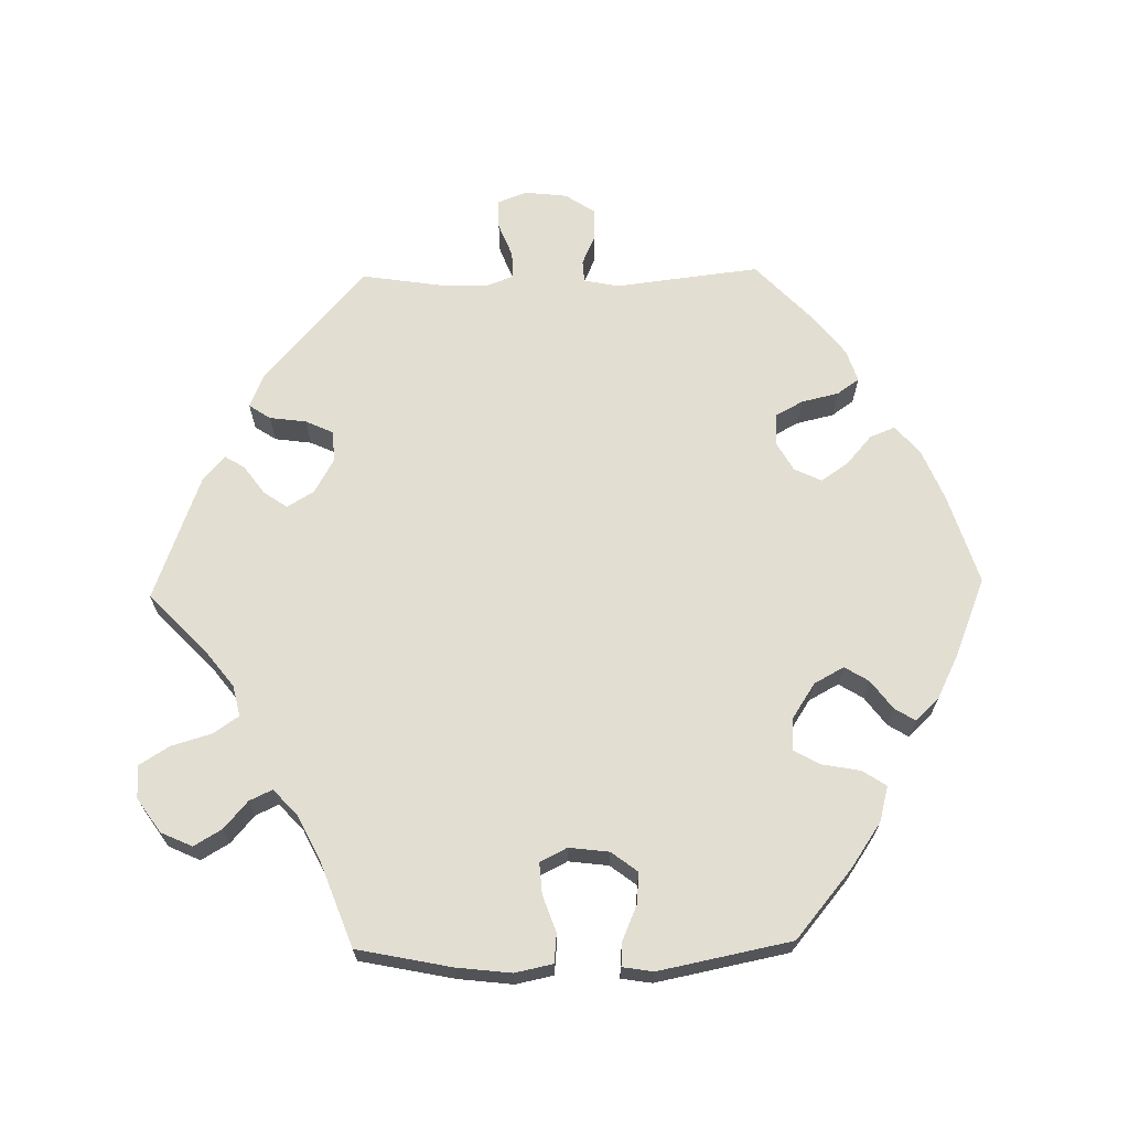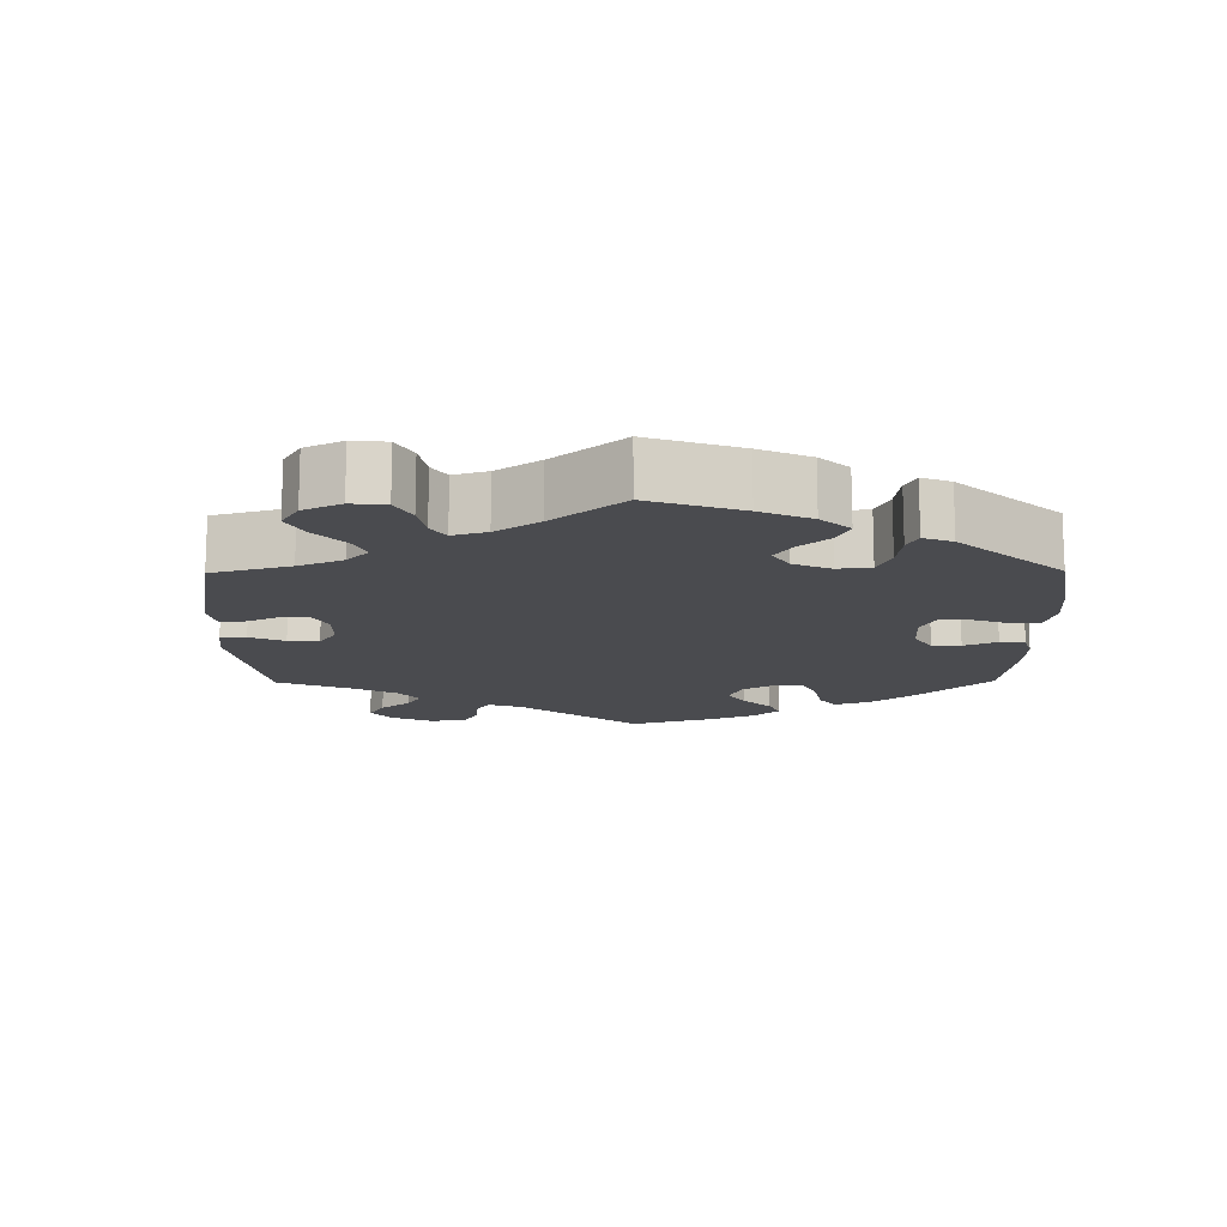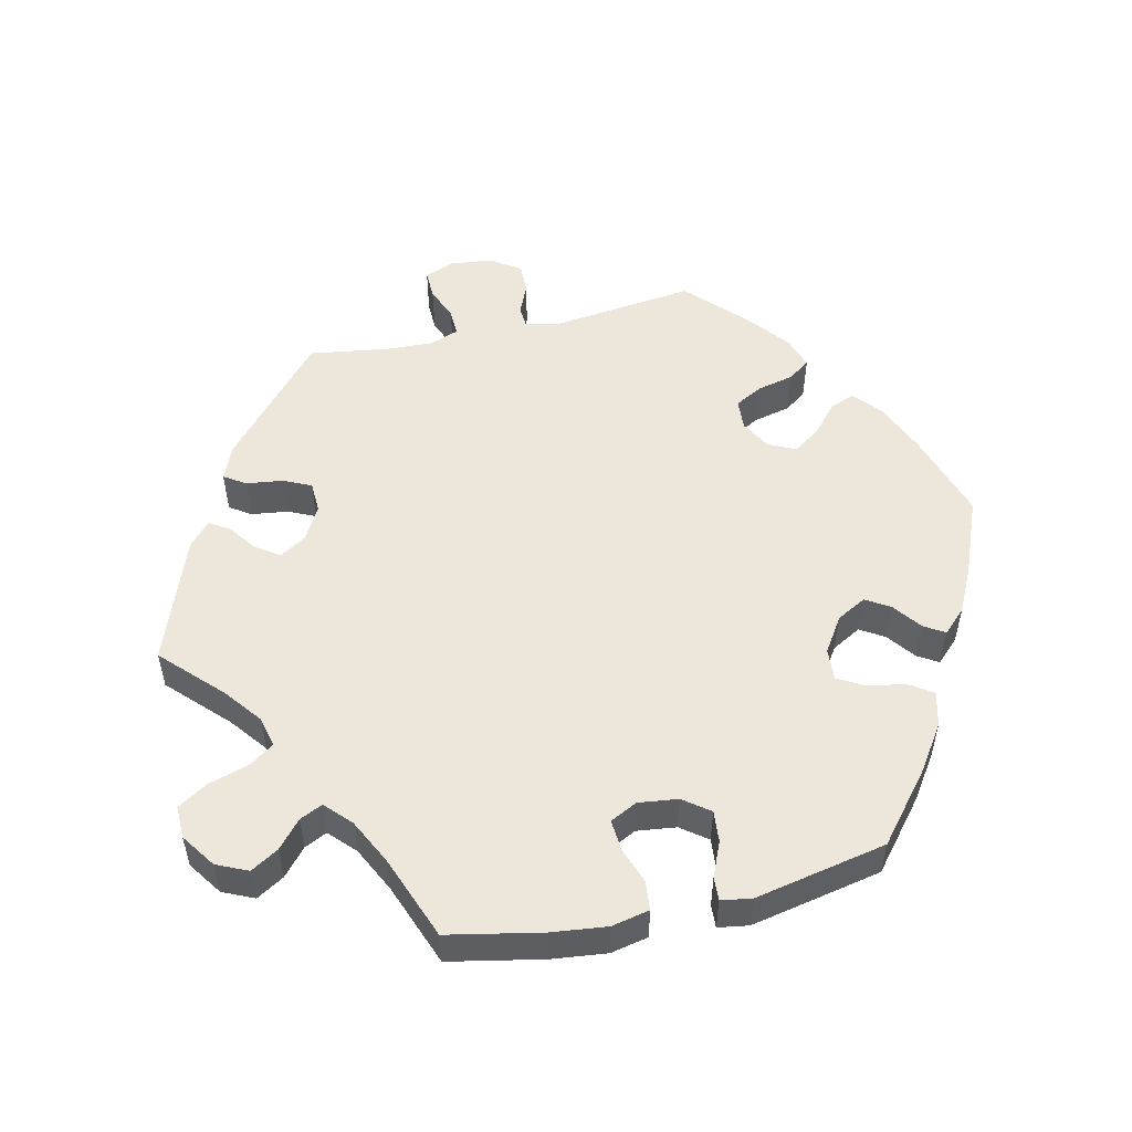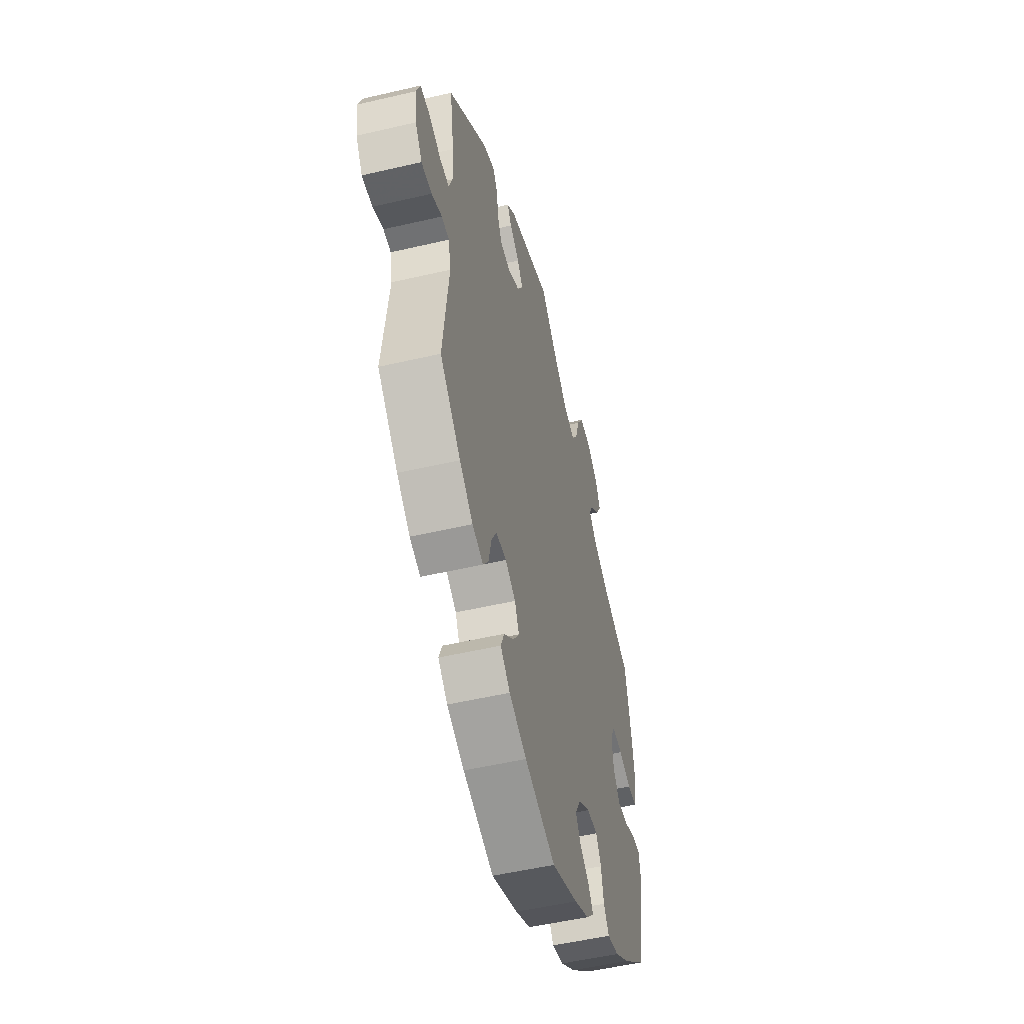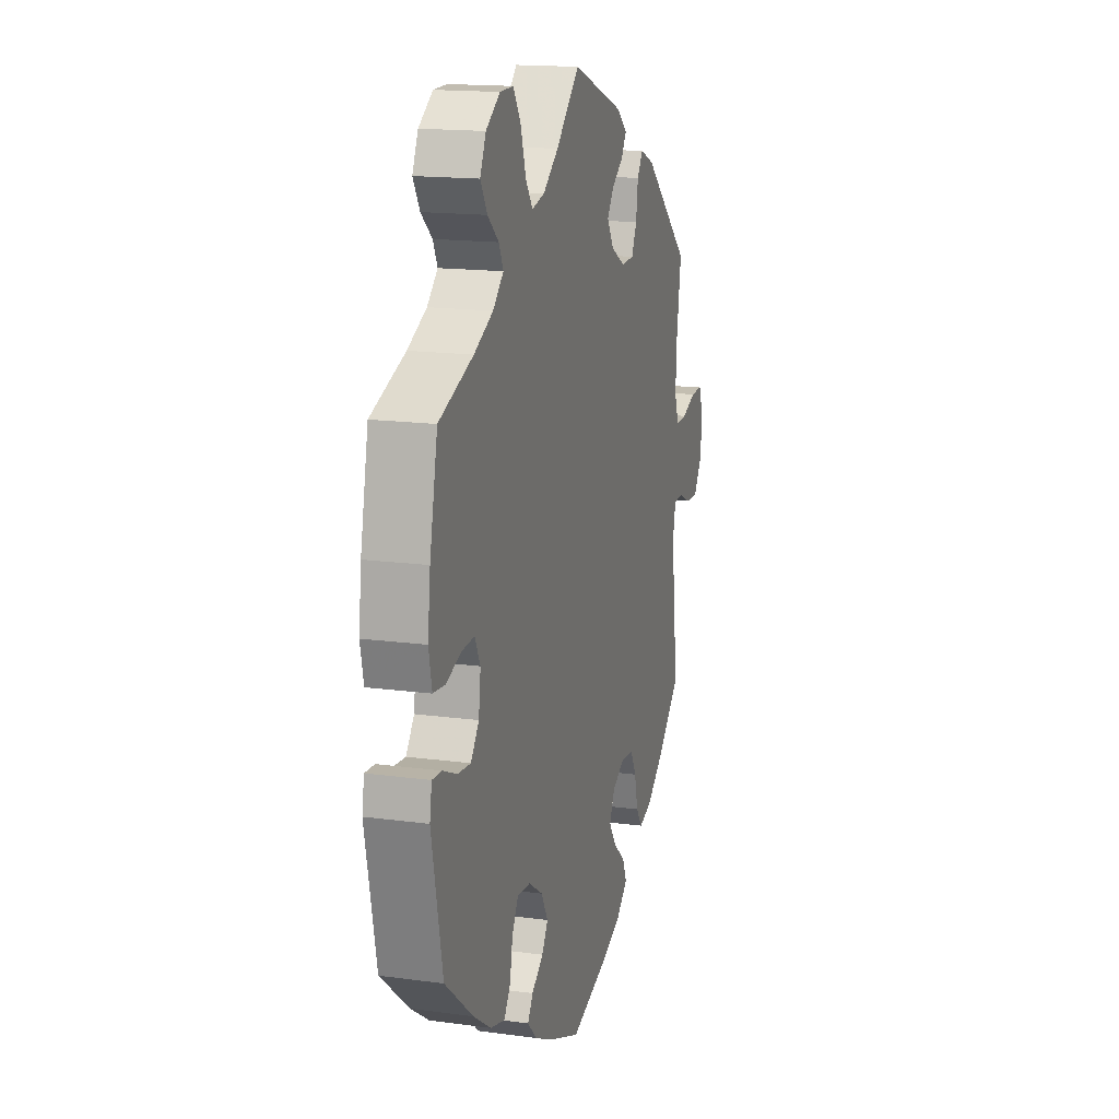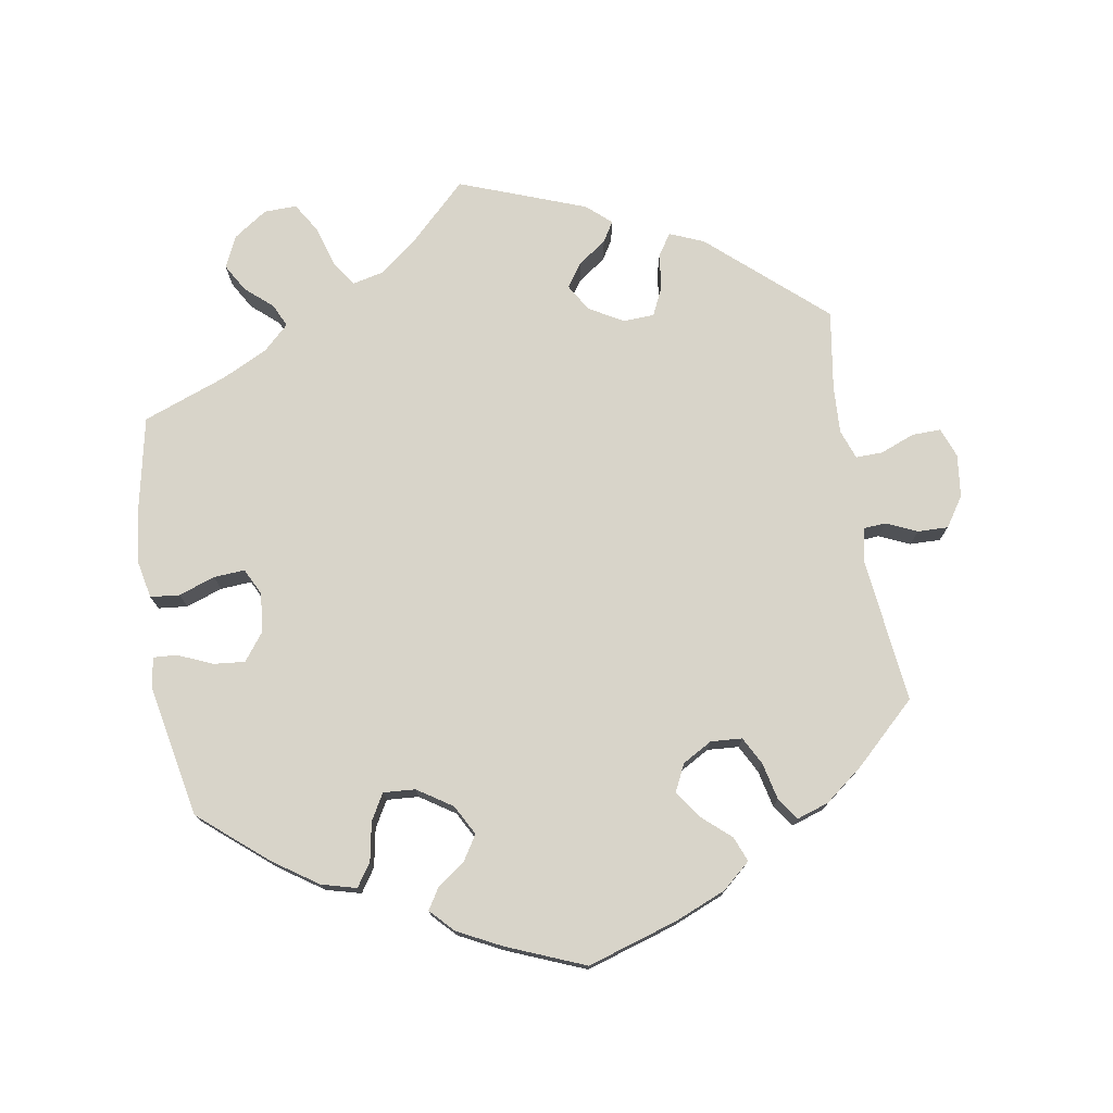
<metadata>
{"format":"obj","ext":"obj","renderer":"f3d","projection":"perspective","resolution":1024,"background":"white","views":[{"elev":67.5,"azim":88.8,"up":"+Y"},{"elev":-14.3,"azim":60.5,"up":"+Y"},{"elev":52.4,"azim":77.0,"up":"+Y"},{"elev":-51.8,"azim":-75.8,"up":"+Z"},{"elev":15.9,"azim":105.8,"up":"+Z"},{"elev":75.5,"azim":170.7,"up":"+Y"}]}
</metadata>
<code>
v -0.477 0.07 -0.086
v -0.487 0.07 -0.037
v -0.518 0.07 -0.035
v -0.561 0.07 -0.054
v -0.604 0.07 -0.055
v -0.632 0.07 -0.013
v -0.639 0.07 0.047
v -0.623 0.07 0.089
v -0.582 0.07 0.088
v -0.534 0.07 0.069
v -0.496 0.07 0.068
v -0.481 0.07 0.109
v -0.484 0.07 0.176
v -0.501 0.07 0.288
v -0.34 0.07 0.429
v -0.292 0.07 0.449
v -0.272 0.07 0.419
v -0.265 0.07 0.367
v -0.247 0.07 0.328
v -0.203 0.07 0.326
v -0.155 0.07 0.353
v -0.132 0.07 0.391
v -0.155 0.07 0.424
v -0.195 0.07 0.453
v -0.212 0.07 0.481
v -0.178 0.07 0.511
v 0 0.07 0.577
v 0.081 0.07 0.498
v 0.134 0.07 0.457
v 0.177 0.07 0.447
v 0.201 0.07 0.482
v 0.218 0.07 0.539
v 0.244 0.07 0.581
v 0.29 0.07 0.58
v 0.338 0.07 0.547
v 0.358 0.07 0.503
v 0.335 0.07 0.464
v 0.297 0.07 0.431
v 0.282 0.07 0.399
v 0.318 0.07 0.365
v 0.383 0.07 0.333
v 0.5 0.07 0.289
v 0.527 0.07 0.157
v 0.536 0.07 0.08
v 0.525 0.07 0.027
v 0.484 0.07 0.023
v 0.433 0.07 0.041
v 0.389 0.07 0.044
v 0.37 0.07 0.006
v 0.377 0.07 -0.05
v 0.405 0.07 -0.087
v 0.449 0.07 -0.083
v 0.498 0.07 -0.062
v 0.531 0.07 -0.06
v 0.538 0.07 -0.103
v 0.501 0.07 -0.289
v 0.405 0.07 -0.369
v 0.343 0.07 -0.411
v 0.294 0.07 -0.424
v 0.272 0.07 -0.391
v 0.262 0.07 -0.337
v 0.241 0.07 -0.3
v 0.196 0.07 -0.303
v 0.147 0.07 -0.335
v 0.124 0.07 -0.377
v 0.145 0.07 -0.411
v 0.185 0.07 -0.441
v 0.203 0.07 -0.47
v 0.171 0.07 -0.503
v 0.109 0.07 -0.534
v 0 0.07 -0.578
v -0.127 0.07 -0.538
v -0.199 0.07 -0.508
v -0.238 0.07 -0.474
v -0.224 0.07 -0.439
v -0.183 0.07 -0.403
v -0.157 0.07 -0.365
v -0.175 0.07 -0.327
v -0.217 0.07 -0.303
v -0.261 0.07 -0.306
v -0.282 0.07 -0.345
v -0.294 0.07 -0.397
v -0.316 0.07 -0.428
v -0.361 0.07 -0.413
v -0.416 0.07 -0.37
v -0.501 0.07 -0.289
v -0.477 0 -0.086
v -0.487 0 -0.037
v -0.518 0 -0.035
v -0.561 0 -0.054
v -0.604 0 -0.055
v -0.632 0 -0.013
v -0.639 0 0.047
v -0.623 0 0.089
v -0.582 0 0.088
v -0.534 0 0.069
v -0.496 0 0.068
v -0.481 0 0.109
v -0.484 0 0.176
v -0.501 0 0.288
v -0.34 0 0.429
v -0.292 0 0.449
v -0.272 0 0.419
v -0.265 0 0.367
v -0.247 0 0.328
v -0.203 0 0.326
v -0.155 0 0.353
v -0.132 0 0.391
v -0.155 0 0.424
v -0.195 0 0.453
v -0.212 0 0.481
v -0.178 0 0.511
v 0 0 0.577
v 0.081 0 0.498
v 0.134 0 0.457
v 0.177 0 0.447
v 0.201 0 0.482
v 0.218 0 0.539
v 0.244 0 0.581
v 0.29 0 0.58
v 0.338 0 0.547
v 0.358 0 0.503
v 0.335 0 0.464
v 0.297 0 0.431
v 0.282 0 0.399
v 0.318 0 0.365
v 0.383 0 0.333
v 0.5 0 0.289
v 0.527 0 0.157
v 0.536 0 0.08
v 0.525 0 0.027
v 0.484 0 0.023
v 0.433 0 0.041
v 0.389 0 0.044
v 0.37 0 0.006
v 0.377 0 -0.05
v 0.405 0 -0.087
v 0.449 0 -0.083
v 0.498 0 -0.062
v 0.531 0 -0.06
v 0.538 0 -0.103
v 0.501 0 -0.289
v 0.405 0 -0.369
v 0.343 0 -0.411
v 0.294 0 -0.424
v 0.272 0 -0.391
v 0.262 0 -0.337
v 0.241 0 -0.3
v 0.196 0 -0.303
v 0.147 0 -0.335
v 0.124 0 -0.377
v 0.145 0 -0.411
v 0.185 0 -0.441
v 0.203 0 -0.47
v 0.171 0 -0.503
v 0.109 0 -0.534
v 0 0 -0.578
v -0.127 0 -0.538
v -0.199 0 -0.508
v -0.238 0 -0.474
v -0.224 0 -0.439
v -0.183 0 -0.403
v -0.157 0 -0.365
v -0.175 0 -0.327
v -0.217 0 -0.303
v -0.261 0 -0.306
v -0.282 0 -0.345
v -0.294 0 -0.397
v -0.316 0 -0.428
v -0.361 0 -0.413
v -0.416 0 -0.37
v -0.501 0 -0.289
f 85 86 1
f 84 85 1 2
f 81 82 83 84
f 80 81 84 2
f 79 80 2
f 78 79 2
f 73 74 75 76
f 73 76 77
f 72 73 77
f 71 72 77
f 70 71 77 78
f 66 67 68 69
f 65 66 69 70
f 58 59 60 61
f 58 61 62
f 57 58 62
f 56 57 62
f 55 56 62
f 52 53 54 55
f 51 52 55 62
f 50 51 62 63
f 44 45 46 47
f 44 47 48
f 41 42 43 44
f 40 41 44 48
f 39 40 48 49
f 35 36 37 38
f 35 38 39
f 34 35 39
f 31 32 33 34
f 30 31 34 39
f 29 30 39 49
f 25 26 27 28
f 23 24 25 28
f 22 23 28 29
f 21 22 29 49
f 15 16 17 18
f 13 14 15 18
f 12 13 18 19
f 11 12 19 20
f 7 8 9 10
f 7 10 11
f 6 7 11
f 3 4 5 6
f 2 3 6 11
f 65 70 78 2
f 49 50 63 64
f 20 21 49 64
f 20 64 65
f 2 11 20 65
f 87 172 171
f 88 87 171 170
f 170 169 168 167
f 88 170 167 166
f 88 166 165
f 88 165 164
f 162 161 160 159
f 163 162 159
f 163 159 158
f 163 158 157
f 164 163 157 156
f 155 154 153 152
f 156 155 152 151
f 147 146 145 144
f 148 147 144
f 148 144 143
f 148 143 142
f 148 142 141
f 141 140 139 138
f 148 141 138 137
f 149 148 137 136
f 133 132 131 130
f 134 133 130
f 130 129 128 127
f 134 130 127 126
f 135 134 126 125
f 124 123 122 121
f 125 124 121
f 125 121 120
f 120 119 118 117
f 125 120 117 116
f 135 125 116 115
f 114 113 112 111
f 114 111 110 109
f 115 114 109 108
f 135 115 108 107
f 104 103 102 101
f 104 101 100 99
f 105 104 99 98
f 106 105 98 97
f 96 95 94 93
f 97 96 93
f 97 93 92
f 92 91 90 89
f 97 92 89 88
f 88 164 156 151
f 150 149 136 135
f 150 135 107 106
f 151 150 106
f 151 106 97 88
f 1 87 88 2
f 2 88 89 3
f 3 89 90 4
f 4 90 91 5
f 5 91 92 6
f 6 92 93 7
f 7 93 94 8
f 8 94 95 9
f 9 95 96 10
f 10 96 97 11
f 11 97 98 12
f 12 98 99 13
f 13 99 100 14
f 14 100 101 15
f 15 101 102 16
f 16 102 103 17
f 17 103 104 18
f 18 104 105 19
f 19 105 106 20
f 20 106 107 21
f 21 107 108 22
f 22 108 109 23
f 23 109 110 24
f 24 110 111 25
f 25 111 112 26
f 26 112 113 27
f 27 113 114 28
f 28 114 115 29
f 29 115 116 30
f 30 116 117 31
f 31 117 118 32
f 32 118 119 33
f 33 119 120 34
f 34 120 121 35
f 35 121 122 36
f 36 122 123 37
f 37 123 124 38
f 38 124 125 39
f 39 125 126 40
f 40 126 127 41
f 41 127 128 42
f 42 128 129 43
f 43 129 130 44
f 44 130 131 45
f 45 131 132 46
f 46 132 133 47
f 47 133 134 48
f 48 134 135 49
f 49 135 136 50
f 50 136 137 51
f 51 137 138 52
f 52 138 139 53
f 53 139 140 54
f 54 140 141 55
f 55 141 142 56
f 56 142 143 57
f 57 143 144 58
f 58 144 145 59
f 59 145 146 60
f 60 146 147 61
f 61 147 148 62
f 62 148 149 63
f 63 149 150 64
f 64 150 151 65
f 65 151 152 66
f 66 152 153 67
f 67 153 154 68
f 68 154 155 69
f 69 155 156 70
f 70 156 157 71
f 71 157 158 72
f 72 158 159 73
f 73 159 160 74
f 74 160 161 75
f 75 161 162 76
f 76 162 163 77
f 77 163 164 78
f 78 164 165 79
f 79 165 166 80
f 80 166 167 81
f 81 167 168 82
f 82 168 169 83
f 83 169 170 84
f 84 170 171 85
f 85 171 172 86
f 86 172 87 1

</code>
